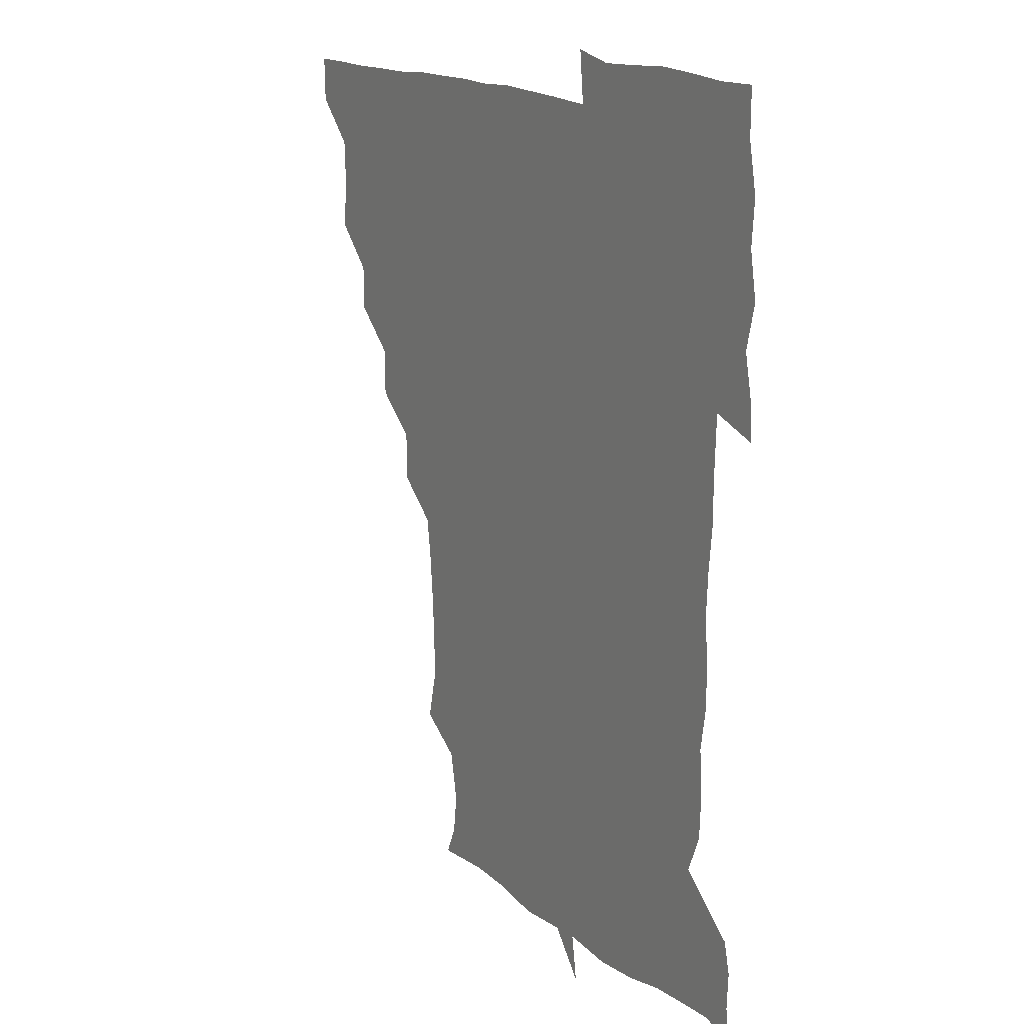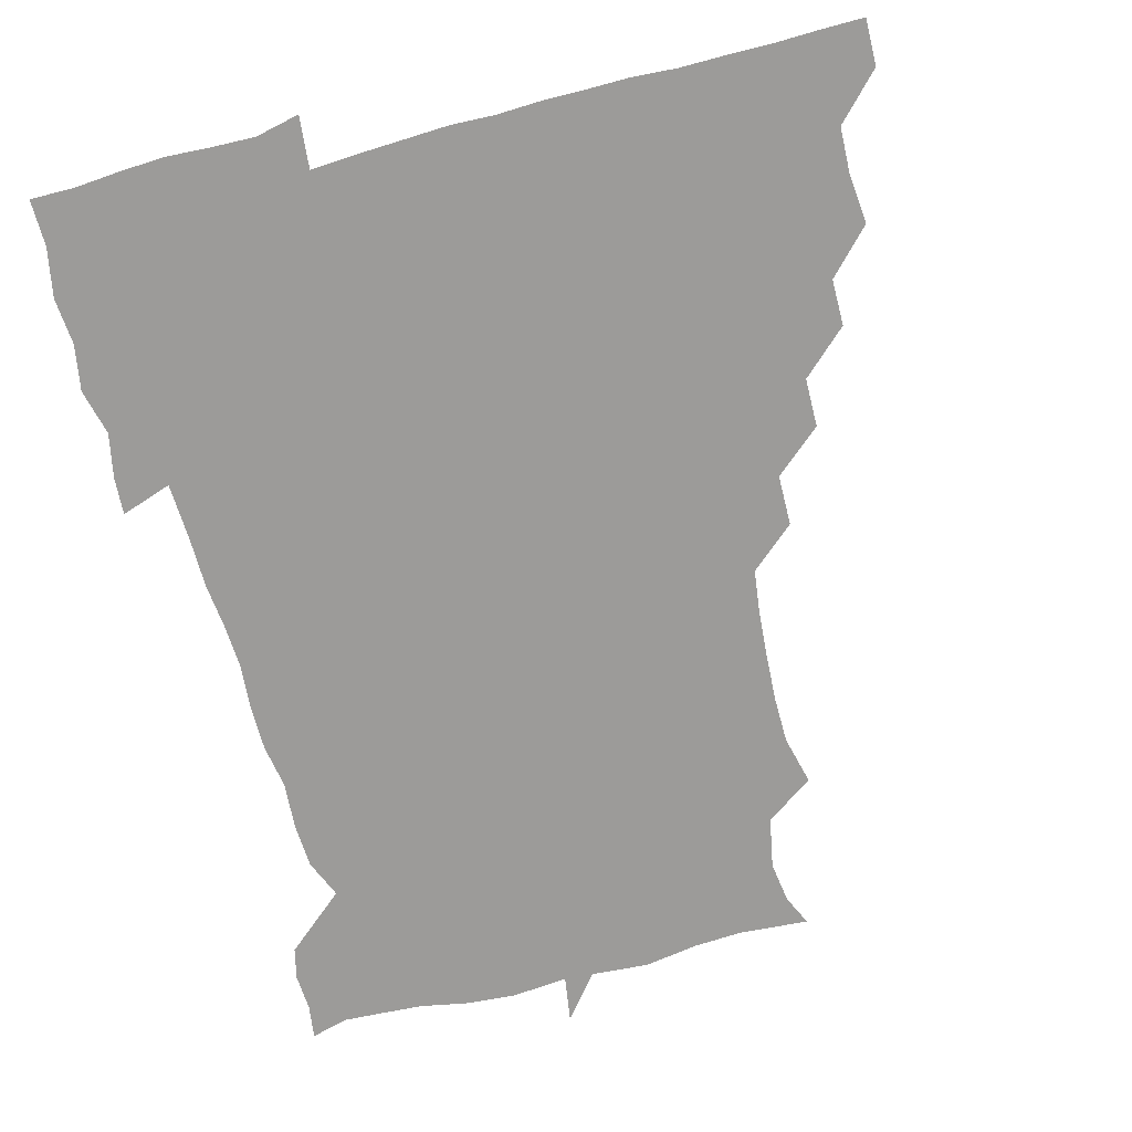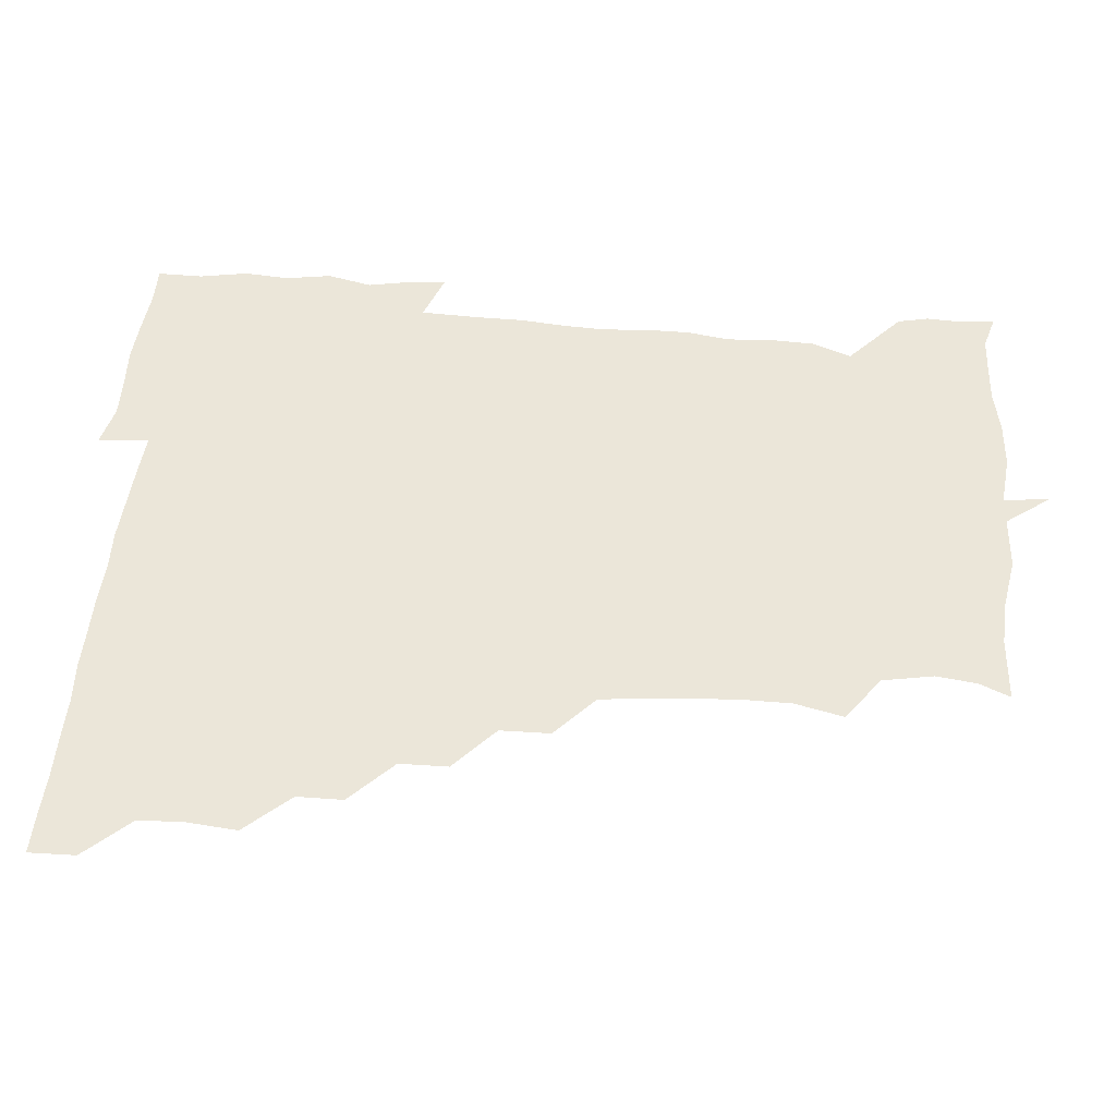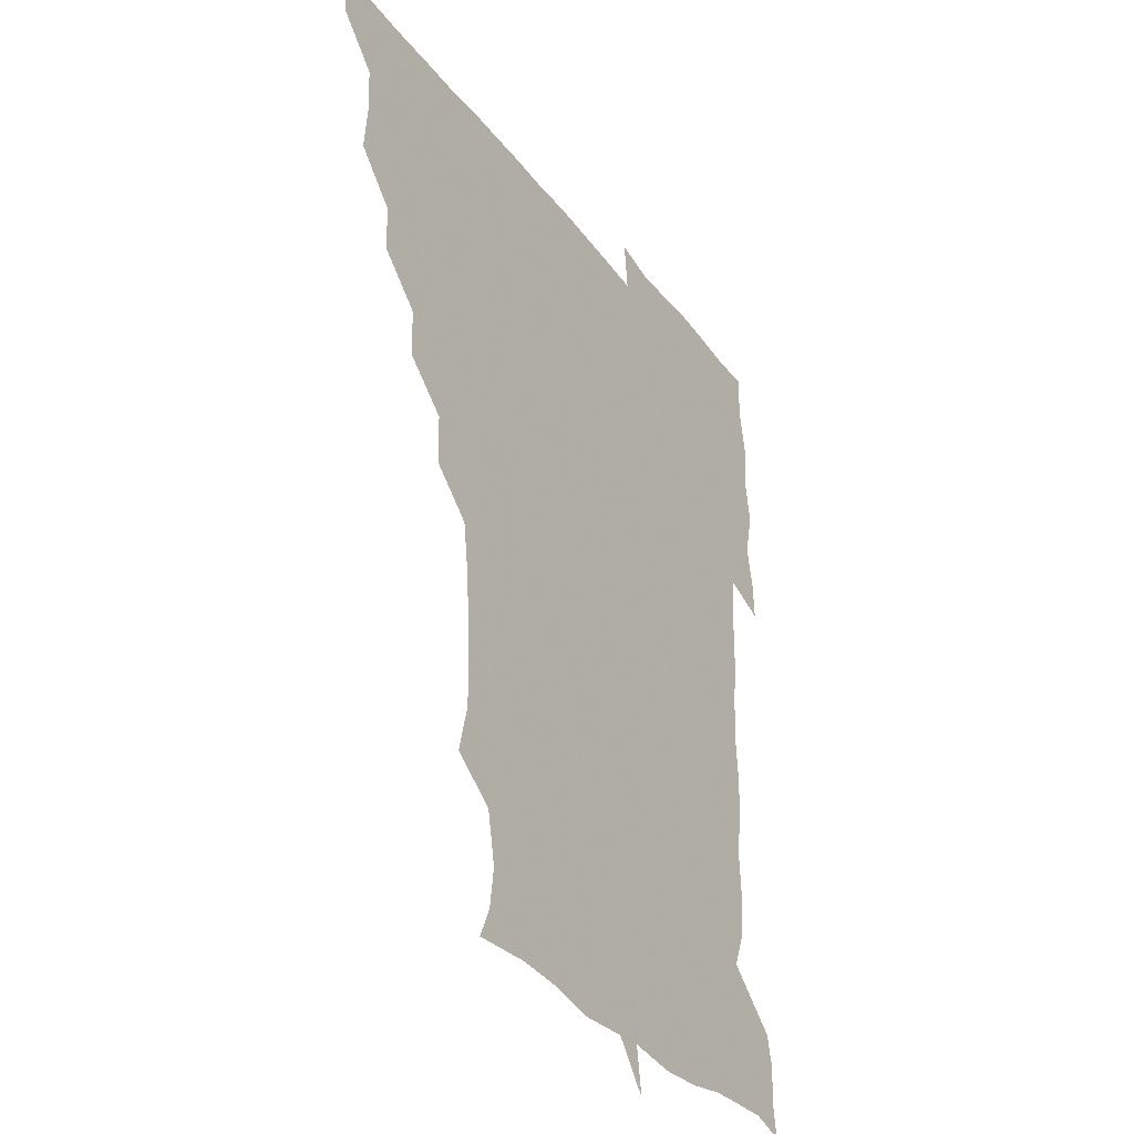
<metadata>
{"format":"obj","ext":"obj","renderer":"f3d","projection":"perspective","resolution":1024,"background":"white","views":[{"elev":16.4,"azim":57.6,"up":"+Y"},{"elev":-69.7,"azim":-164.9,"up":"+Z"},{"elev":47.4,"azim":-84.7,"up":"+Z"},{"elev":-33.7,"azim":-58.9,"up":"+Y"}]}
</metadata>
<code>
v 451.5 450.7 0
v 451.1 466.5 0
v 465.3 403.1 0
v 466.9 420.1 0
v 466.3 435.5 0
v 466.4 450.3 0
v 465.7 466.5 0
v 480 372.4 0
v 479.8 388.1 0
v 482.3 406.3 0
v 481.7 421 0
v 481.3 436 0
v 481 451.1 0
v 480.9 466.2 0
v 496 341.3 0
v 495.6 358 0
v 497.1 376.2 0
v 497.6 392.2 0
v 497.1 406.7 0
v 496.8 421.2 0
v 496.7 435.8 0
v 496.8 450.2 0
v 496 466.5 0
v 512.2 310.5 0
v 511.9 327.7 0
v 512.4 346.3 0
v 511.4 361.1 0
v 512.6 377.9 0
v 511.4 391.3 0
v 511.6 406.4 0
v 511.5 421.2 0
v 511.4 435.8 0
v 511.3 450.3 0
v 511.2 466.5 0
v 527.7 217.4 0
v 531.7 234.3 0
v 531.8 249.7 0
v 530.8 266.2 0
v 529.5 282.1 0
v 527.5 297.4 0
v 527.2 315.6 0
v 526.9 331.2 0
v 527.3 347.7 0
v 526.7 361.8 0
v 526.7 376.9 0
v 526.6 391.6 0
v 526.3 406.2 0
v 526.3 421 0
v 526.2 435.8 0
v 526.1 450.6 0
v 526.3 467.5 0
v 540.8 164 0
v 545.6 174.6 0
v 547.4 188.6 0
v 544 206.1 0
v 543.8 225 0
v 544.5 240 0
v 543.9 255 0
v 543.1 269.5 0
v 542.2 284.7 0
v 541.9 300.9 0
v 541.6 316.5 0
v 541.8 332.4 0
v 541.5 346.3 0
v 541.4 361.8 0
v 542.1 377.6 0
v 541.4 391.4 0
v 542.1 406.6 0
v 541.4 421 0
v 541.5 435.5 0
v 541.1 451 0
v 540.9 467.5 0
v 550.8 164.7 0
v 558.1 180.4 0
v 558.1 194.7 0
v 558.1 212.3 0
v 557 225.4 0
v 557.9 243 0
v 557.7 257.8 0
v 558.2 273.5 0
v 556.4 285.7 0
v 556.5 302 0
v 556.5 317.6 0
v 556.4 331.1 0
v 556.8 347.9 0
v 556.4 362 0
v 556.5 377.1 0
v 555.8 390.8 0
v 556.6 406.4 0
v 556.4 420.9 0
v 556.4 435.5 0
v 556.2 450.4 0
v 555.5 467.8 0
v 564.2 165.7 0
v 571.3 181.9 0
v 572.4 198.4 0
v 572 213.3 0
v 572 228.5 0
v 572.2 243.3 0
v 572.1 258.3 0
v 572.3 273.2 0
v 571.5 287.2 0
v 571.5 302.8 0
v 571 315.4 0
v 571.5 332.5 0
v 571.4 347.2 0
v 571 361.2 0
v 571.2 377.1 0
v 571.5 391.7 0
v 571.4 406.3 0
v 571 421.1 0
v 571.3 435.5 0
v 571.4 449.6 0
v 570.3 467.3 0
v 580.9 164.9 0
v 586.6 182.9 0
v 587 197.5 0
v 586.8 212.4 0
v 586.5 226.3 0
v 585.8 243.1 0
v 586.3 257.5 0
v 587.1 273.4 0
v 586.4 287 0
v 586 301.4 0
v 586.1 316.3 0
v 586.2 333 0
v 586.2 347.9 0
v 586.3 361.8 0
v 586.1 376.1 0
v 586.3 391.7 0
v 586.1 406.2 0
v 586.5 420.9 0
v 586.5 435.2 0
v 586 450.3 0
v 584.9 467.9 0
v 599.6 161.9 0
v 601.3 181.7 0
v 601.5 198.1 0
v 601.6 212.3 0
v 601.7 227.9 0
v 601.2 240.7 0
v 600.2 256.9 0
v 601.4 273.8 0
v 601.2 287.3 0
v 601 301.7 0
v 601.2 317.6 0
v 601.1 332.5 0
v 601 346.3 0
v 601.1 361.6 0
v 601.3 377 0
v 601.2 391.6 0
v 601.3 406.3 0
v 601.4 421 0
v 601.2 435.8 0
v 600.8 451.2 0
v 599.6 467.3 0
v 619.4 163.3 0
v 616.2 183.7 0
v 616 198.4 0
v 616.3 214.2 0
v 616.4 227.9 0
v 616.6 242.2 0
v 615.7 255.6 0
v 615.4 273.5 0
v 615.7 287.8 0
v 616.1 302.4 0
v 615.8 317.5 0
v 615.8 333 0
v 615.9 346.4 0
v 616.1 362.9 0
v 616 376.8 0
v 616.1 392.4 0
v 616.2 406.4 0
v 616.5 421 0
v 616.3 435.9 0
v 615.9 451.2 0
v 614.8 466.8 0
v 631.9 147.7 0
v 629.4 164.1 0
v 630.8 181.9 0
v 630.5 198.4 0
v 630.5 213.6 0
v 630.8 228.9 0
v 631.2 243.5 0
v 631 257 0
v 630.1 273.9 0
v 630.3 287.7 0
v 630.4 304.2 0
v 630.7 317.8 0
v 630.6 332.4 0
v 630.8 347.5 0
v 630.6 363.2 0
v 630.9 376.8 0
v 630.9 391.7 0
v 631 406.6 0
v 631 421.2 0
v 631.6 435.7 0
v 632 450.1 0
v 631.6 465.8 0
v 629.8 483.5 0
v 648.6 162.2 0
v 645.6 182.9 0
v 645.3 198.3 0
v 645.4 213.1 0
v 644.9 228.3 0
v 645.3 244.1 0
v 645.6 258.1 0
v 644.6 274.2 0
v 645.4 287.9 0
v 645.3 302.7 0
v 645.5 317.3 0
v 645.6 331.7 0
v 645.3 348 0
v 645.4 362.6 0
v 645.6 376.9 0
v 646 390.8 0
v 645.8 406.7 0
v 646 420.9 0
v 646.4 436.1 0
v 646.4 450.6 0
v 646.3 465.5 0
v 644.9 480.3 0
v 666.1 163.6 0
v 660.9 182.3 0
v 659.9 197.8 0
v 659.3 214 0
v 659.6 227.8 0
v 659.3 244.2 0
v 659.7 258.6 0
v 659.8 272.9 0
v 659.9 287.9 0
v 660.1 302.3 0
v 660.5 316.8 0
v 660.5 331.4 0
v 659.9 347.8 0
v 660 362.8 0
v 660.4 377.1 0
v 660.4 392.6 0
v 660.5 406.9 0
v 660.8 421.8 0
v 660.9 436.3 0
v 661.1 450.7 0
v 661.2 465.4 0
v 660 480.8 0
v 682 166.7 0
v 675.9 183.1 0
v 675 197.6 0
v 673.5 213 0
v 673.1 227.8 0
v 673.5 243.4 0
v 674.1 257.7 0
v 674.2 272.3 0
v 674.5 287.2 0
v 674.3 302.2 0
v 673.7 318.5 0
v 674.4 332.8 0
v 675.3 346.9 0
v 674.9 362.5 0
v 674.4 378.6 0
v 674.6 392.8 0
v 675 407.1 0
v 675 422.2 0
v 675.5 436.4 0
v 675.7 450.9 0
v 676.1 465.2 0
v 675 481.7 0
v 696.9 167.7 0
v 690.6 183 0
v 690.8 195.5 0
v 687 212.2 0
v 686.1 225 0
v 688 240.5 0
v 687.4 256.6 0
v 687.5 271.4 0
v 689.4 285.3 0
v 688.1 301.6 0
v 688.5 316.1 0
v 689.6 330.7 0
v 689.9 346.2 0
v 689.2 362.7 0
v 688.6 379.3 0
v 688.8 392.7 0
v 688.4 407.8 0
v 689.2 422 0
v 689.2 436.9 0
v 689.9 450.9 0
v 690.4 465 0
v 690.4 481 0
v 709.9 168.4 0
v 705.6 181.8 0
v 704.9 194.4 0
v 703.7 205.3 0
v 698.3 218 0
v 703.8 231.5 0
v 704.5 246.7 0
v 703.4 263.1 0
v 705.8 277.9 0
v 705.8 293.1 0
v 704.5 309.3 0
v 705.3 324.9 0
v 706.9 340.2 0
v 707 356.9 0
v 707.8 377.5 0
v 704.2 392.4 0
v 703.1 406.7 0
v 702.1 422.8 0
v 702.3 436.3 0
v 702.6 450.7 0
v 704.4 464.6 0
v 705.6 479.8 0
v 722.7 165 0
v 721.1 176.7 0
v 721.7 189.5 0
v 719.2 200.3 0
v 725.2 371.6 0
v 724.4 384.3 0
v 721.3 399.7 0
v 725.1 415.5 0
v 722.3 431.4 0
v 723.6 447.3 0
v 720.3 464.1 0
v 720.4 480 0
v 721 496 0
f 5 6 1
f 1 6 2
f 6 7 2
f 9 10 3
f 3 10 4
f 10 11 4
f 4 11 5
f 11 12 5
f 5 12 6
f 12 13 6
f 6 13 7
f 13 14 7
f 16 17 8
f 8 17 9
f 17 18 9
f 9 18 10
f 18 19 10
f 10 19 11
f 19 20 11
f 11 20 12
f 20 21 12
f 12 21 13
f 21 22 13
f 13 22 14
f 22 23 14
f 25 26 15
f 15 26 16
f 26 27 16
f 16 27 17
f 27 28 17
f 17 28 18
f 28 29 18
f 18 29 19
f 29 30 19
f 19 30 20
f 30 31 20
f 20 31 21
f 31 32 21
f 21 32 22
f 32 33 22
f 22 33 23
f 33 34 23
f 40 41 24
f 24 41 25
f 41 42 25
f 25 42 26
f 42 43 26
f 26 43 27
f 43 44 27
f 27 44 28
f 44 45 28
f 28 45 29
f 45 46 29
f 29 46 30
f 46 47 30
f 30 47 31
f 47 48 31
f 31 48 32
f 48 49 32
f 32 49 33
f 49 50 33
f 33 50 34
f 50 51 34
f 55 56 35
f 35 56 36
f 56 57 36
f 36 57 37
f 57 58 37
f 37 58 38
f 58 59 38
f 38 59 39
f 59 60 39
f 39 60 40
f 60 61 40
f 40 61 41
f 61 62 41
f 41 62 42
f 62 63 42
f 42 63 43
f 63 64 43
f 43 64 44
f 64 65 44
f 44 65 45
f 65 66 45
f 45 66 46
f 66 67 46
f 46 67 47
f 67 68 47
f 47 68 48
f 68 69 48
f 48 69 49
f 69 70 49
f 49 70 50
f 70 71 50
f 50 71 51
f 71 72 51
f 52 73 53
f 73 74 53
f 53 74 54
f 74 75 54
f 54 75 55
f 75 76 55
f 55 76 56
f 76 77 56
f 56 77 57
f 77 78 57
f 57 78 58
f 78 79 58
f 58 79 59
f 79 80 59
f 59 80 60
f 80 81 60
f 60 81 61
f 81 82 61
f 61 82 62
f 82 83 62
f 62 83 63
f 83 84 63
f 63 84 64
f 84 85 64
f 64 85 65
f 85 86 65
f 65 86 66
f 86 87 66
f 66 87 67
f 87 88 67
f 67 88 68
f 88 89 68
f 68 89 69
f 89 90 69
f 69 90 70
f 90 91 70
f 70 91 71
f 91 92 71
f 71 92 72
f 92 93 72
f 73 94 74
f 94 95 74
f 74 95 75
f 95 96 75
f 75 96 76
f 96 97 76
f 76 97 77
f 97 98 77
f 77 98 78
f 98 99 78
f 78 99 79
f 99 100 79
f 79 100 80
f 100 101 80
f 80 101 81
f 101 102 81
f 81 102 82
f 102 103 82
f 82 103 83
f 103 104 83
f 83 104 84
f 104 105 84
f 84 105 85
f 105 106 85
f 85 106 86
f 106 107 86
f 86 107 87
f 107 108 87
f 87 108 88
f 108 109 88
f 88 109 89
f 109 110 89
f 89 110 90
f 110 111 90
f 90 111 91
f 111 112 91
f 91 112 92
f 112 113 92
f 92 113 93
f 113 114 93
f 94 115 95
f 115 116 95
f 95 116 96
f 116 117 96
f 96 117 97
f 117 118 97
f 97 118 98
f 118 119 98
f 98 119 99
f 119 120 99
f 99 120 100
f 120 121 100
f 100 121 101
f 121 122 101
f 101 122 102
f 122 123 102
f 102 123 103
f 123 124 103
f 103 124 104
f 124 125 104
f 104 125 105
f 125 126 105
f 105 126 106
f 126 127 106
f 106 127 107
f 127 128 107
f 107 128 108
f 128 129 108
f 108 129 109
f 129 130 109
f 109 130 110
f 130 131 110
f 110 131 111
f 131 132 111
f 111 132 112
f 132 133 112
f 112 133 113
f 133 134 113
f 113 134 114
f 134 135 114
f 115 136 116
f 136 137 116
f 116 137 117
f 137 138 117
f 117 138 118
f 138 139 118
f 118 139 119
f 139 140 119
f 119 140 120
f 140 141 120
f 120 141 121
f 141 142 121
f 121 142 122
f 142 143 122
f 122 143 123
f 143 144 123
f 123 144 124
f 144 145 124
f 124 145 125
f 145 146 125
f 125 146 126
f 146 147 126
f 126 147 127
f 147 148 127
f 127 148 128
f 148 149 128
f 128 149 129
f 149 150 129
f 129 150 130
f 150 151 130
f 130 151 131
f 151 152 131
f 131 152 132
f 152 153 132
f 132 153 133
f 153 154 133
f 133 154 134
f 154 155 134
f 134 155 135
f 155 156 135
f 136 157 137
f 157 158 137
f 137 158 138
f 158 159 138
f 138 159 139
f 159 160 139
f 139 160 140
f 160 161 140
f 140 161 141
f 161 162 141
f 141 162 142
f 162 163 142
f 142 163 143
f 163 164 143
f 143 164 144
f 164 165 144
f 144 165 145
f 165 166 145
f 145 166 146
f 166 167 146
f 146 167 147
f 167 168 147
f 147 168 148
f 168 169 148
f 148 169 149
f 169 170 149
f 149 170 150
f 170 171 150
f 150 171 151
f 171 172 151
f 151 172 152
f 172 173 152
f 152 173 153
f 173 174 153
f 153 174 154
f 174 175 154
f 154 175 155
f 175 176 155
f 155 176 156
f 176 177 156
f 178 179 157
f 157 179 158
f 179 180 158
f 158 180 159
f 180 181 159
f 159 181 160
f 181 182 160
f 160 182 161
f 182 183 161
f 161 183 162
f 183 184 162
f 162 184 163
f 184 185 163
f 163 185 164
f 185 186 164
f 164 186 165
f 186 187 165
f 165 187 166
f 187 188 166
f 166 188 167
f 188 189 167
f 167 189 168
f 189 190 168
f 168 190 169
f 190 191 169
f 169 191 170
f 191 192 170
f 170 192 171
f 192 193 171
f 171 193 172
f 193 194 172
f 172 194 173
f 194 195 173
f 173 195 174
f 195 196 174
f 174 196 175
f 196 197 175
f 175 197 176
f 197 198 176
f 176 198 177
f 198 199 177
f 179 201 180
f 201 202 180
f 180 202 181
f 202 203 181
f 181 203 182
f 203 204 182
f 182 204 183
f 204 205 183
f 183 205 184
f 205 206 184
f 184 206 185
f 206 207 185
f 185 207 186
f 207 208 186
f 186 208 187
f 208 209 187
f 187 209 188
f 209 210 188
f 188 210 189
f 210 211 189
f 189 211 190
f 211 212 190
f 190 212 191
f 212 213 191
f 191 213 192
f 213 214 192
f 192 214 193
f 214 215 193
f 193 215 194
f 215 216 194
f 194 216 195
f 216 217 195
f 195 217 196
f 217 218 196
f 196 218 197
f 218 219 197
f 197 219 198
f 219 220 198
f 198 220 199
f 220 221 199
f 199 221 200
f 221 222 200
f 201 223 202
f 223 224 202
f 202 224 203
f 224 225 203
f 203 225 204
f 225 226 204
f 204 226 205
f 226 227 205
f 205 227 206
f 227 228 206
f 206 228 207
f 228 229 207
f 207 229 208
f 229 230 208
f 208 230 209
f 230 231 209
f 209 231 210
f 231 232 210
f 210 232 211
f 232 233 211
f 211 233 212
f 233 234 212
f 212 234 213
f 234 235 213
f 213 235 214
f 235 236 214
f 214 236 215
f 236 237 215
f 215 237 216
f 237 238 216
f 216 238 217
f 238 239 217
f 217 239 218
f 239 240 218
f 218 240 219
f 240 241 219
f 219 241 220
f 241 242 220
f 220 242 221
f 242 243 221
f 221 243 222
f 243 244 222
f 223 245 224
f 245 246 224
f 224 246 225
f 246 247 225
f 225 247 226
f 247 248 226
f 226 248 227
f 248 249 227
f 227 249 228
f 249 250 228
f 228 250 229
f 250 251 229
f 229 251 230
f 251 252 230
f 230 252 231
f 252 253 231
f 231 253 232
f 253 254 232
f 232 254 233
f 254 255 233
f 233 255 234
f 255 256 234
f 234 256 235
f 256 257 235
f 235 257 236
f 257 258 236
f 236 258 237
f 258 259 237
f 237 259 238
f 259 260 238
f 238 260 239
f 260 261 239
f 239 261 240
f 261 262 240
f 240 262 241
f 262 263 241
f 241 263 242
f 263 264 242
f 242 264 243
f 264 265 243
f 243 265 244
f 265 266 244
f 245 267 246
f 267 268 246
f 246 268 247
f 268 269 247
f 247 269 248
f 269 270 248
f 248 270 249
f 270 271 249
f 249 271 250
f 271 272 250
f 250 272 251
f 272 273 251
f 251 273 252
f 273 274 252
f 252 274 253
f 274 275 253
f 253 275 254
f 275 276 254
f 254 276 255
f 276 277 255
f 255 277 256
f 277 278 256
f 256 278 257
f 278 279 257
f 257 279 258
f 279 280 258
f 258 280 259
f 280 281 259
f 259 281 260
f 281 282 260
f 260 282 261
f 282 283 261
f 261 283 262
f 283 284 262
f 262 284 263
f 284 285 263
f 263 285 264
f 285 286 264
f 264 286 265
f 286 287 265
f 265 287 266
f 287 288 266
f 267 289 268
f 289 290 268
f 268 290 269
f 290 291 269
f 269 291 270
f 291 292 270
f 270 292 271
f 292 293 271
f 271 293 272
f 293 294 272
f 272 294 273
f 294 295 273
f 273 295 274
f 295 296 274
f 274 296 275
f 296 297 275
f 275 297 276
f 297 298 276
f 276 298 277
f 298 299 277
f 277 299 278
f 299 300 278
f 278 300 279
f 300 301 279
f 279 301 280
f 301 302 280
f 280 302 281
f 302 303 281
f 281 303 282
f 303 304 282
f 282 304 283
f 304 305 283
f 283 305 284
f 305 306 284
f 284 306 285
f 306 307 285
f 285 307 286
f 307 308 286
f 286 308 287
f 308 309 287
f 287 309 288
f 309 310 288
f 289 311 290
f 311 312 290
f 290 312 291
f 312 313 291
f 291 313 292
f 313 314 292
f 292 314 293
f 303 315 304
f 315 316 304
f 304 316 305
f 316 317 305
f 305 317 306
f 317 318 306
f 306 318 307
f 318 319 307
f 307 319 308
f 319 320 308
f 308 320 309
f 320 321 309
f 309 321 310
f 321 322 310

</code>
